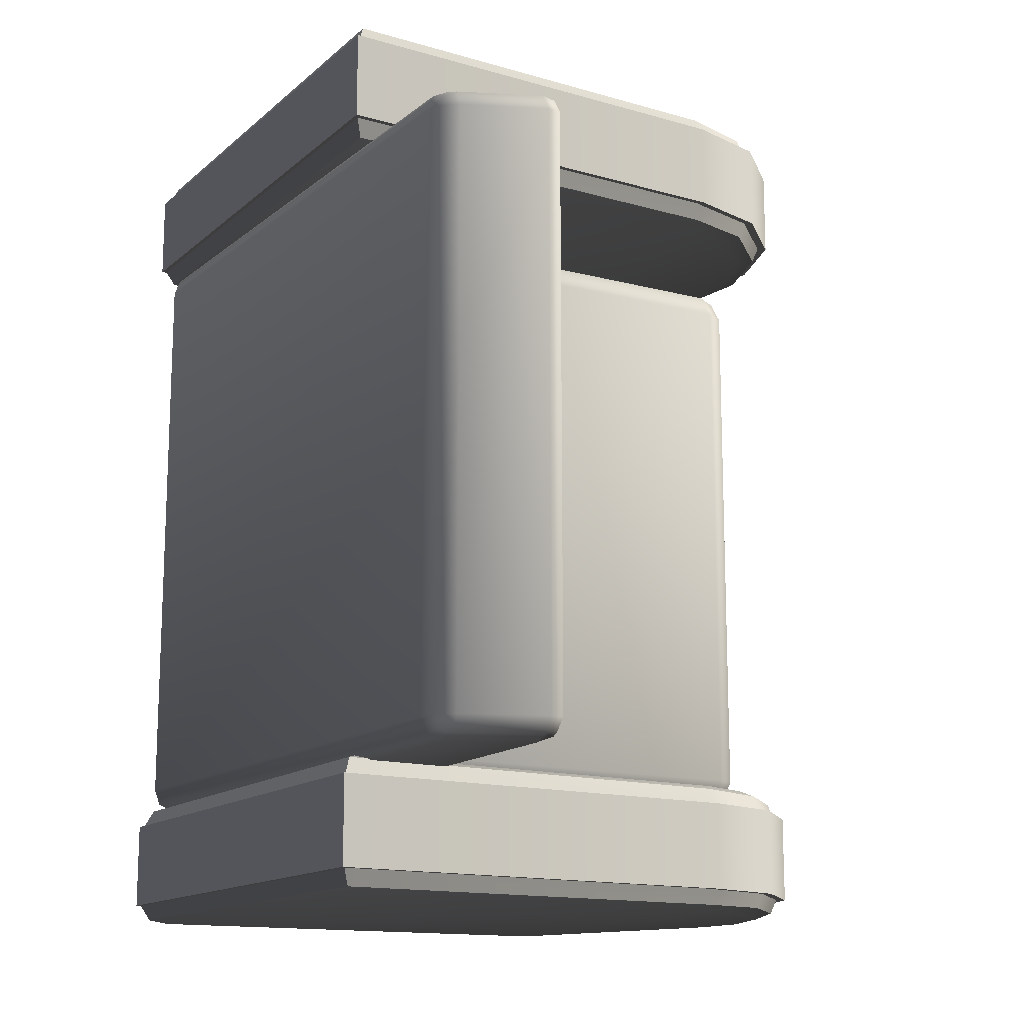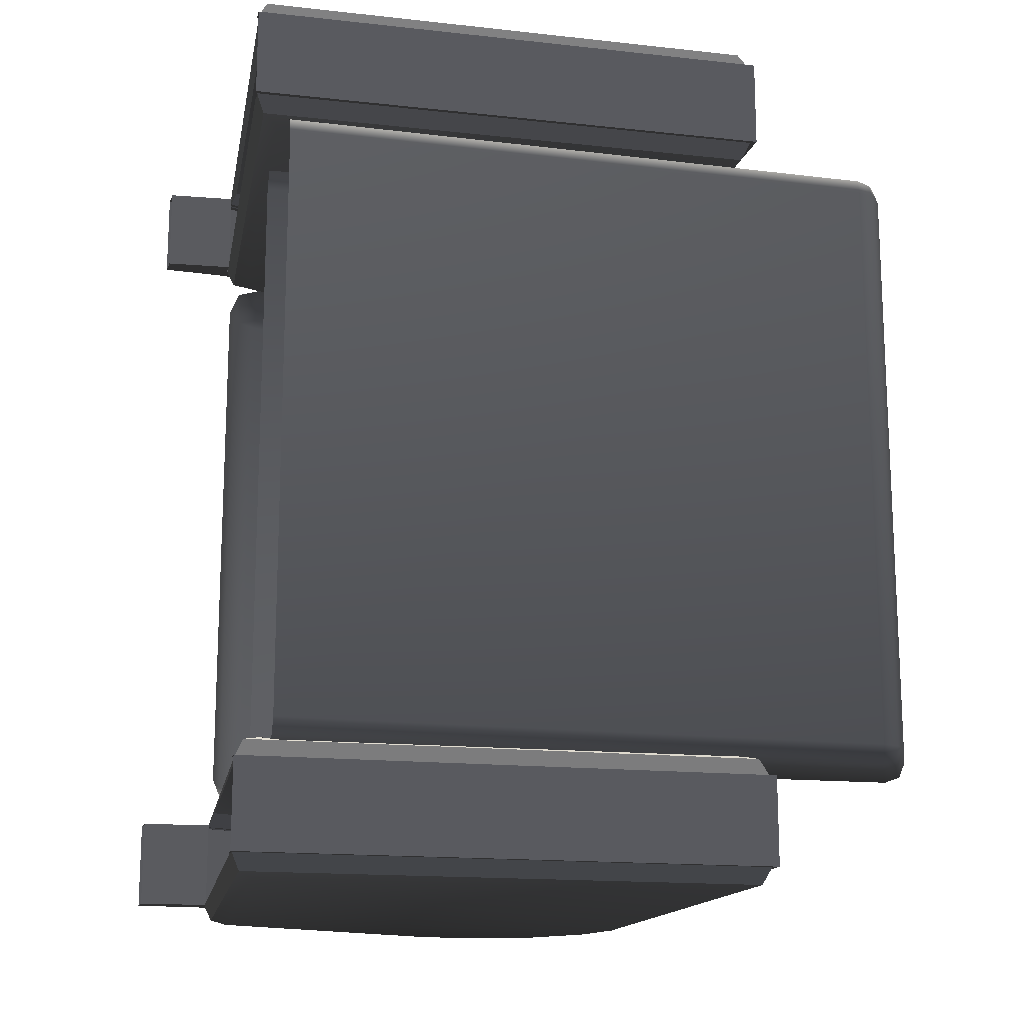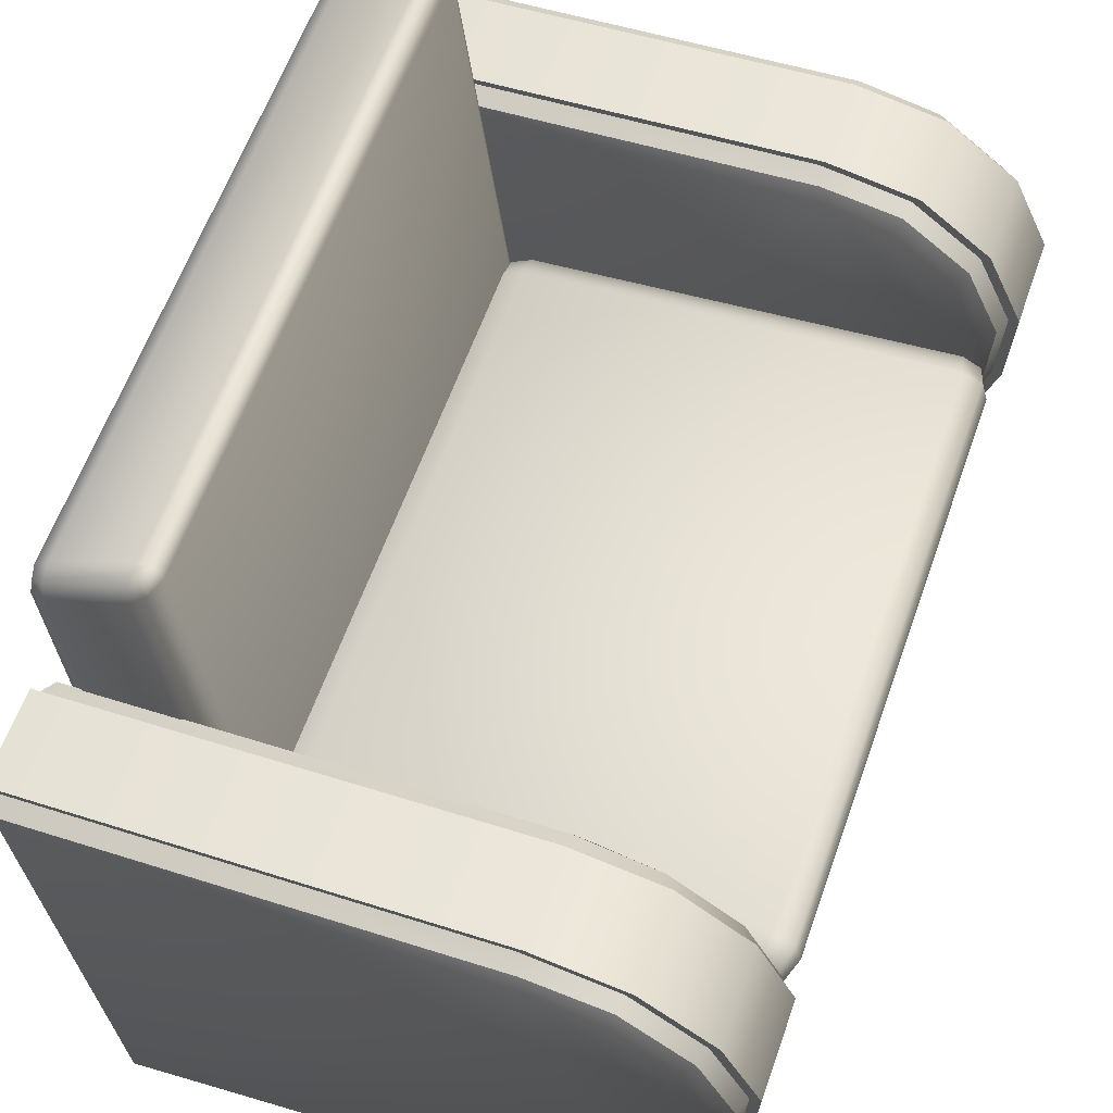
<metadata>
{"format":"obj","ext":"obj","renderer":"f3d","projection":"perspective","resolution":1024,"background":"white","views":[{"elev":-14.4,"azim":144.1,"up":"+Z"},{"elev":-15.8,"azim":71.4,"up":"+Z"},{"elev":60.4,"azim":-160.6,"up":"+Y"}]}
</metadata>
<code>
v 0.4305 0.03888 -0.6402
v 0.4975 0.7164 -0.6402
v -0.1104 0.7548 -0.6402
v -0.2169 0.1335 -0.6402
v -0.3212 0.4907 -0.6402
v -0.1911 0.7346 -0.6402
v -0.2753 0.6698 -0.6402
v -0.3199 0.5733 -0.6402
v -0.2343 0.1133 -0.6322
v 0.4496 0.01439 -0.634
v -0.3387 0.4687 -0.6328
v -0.3435 0.5779 -0.6311
v 0.5208 0.7364 -0.6339
v -0.09304 0.7765 -0.6327
v -0.2009 0.7566 -0.6311
v -0.2941 0.6848 -0.6311
v -0.2427 0.1036 -0.6086
v 0.4602 0.0008784 -0.6086
v 0.4496 0.01439 -0.634
v -0.2343 0.1133 -0.6322
v -0.2343 0.1133 -0.6322
v -0.3387 0.4687 -0.6328
v -0.3477 0.4575 -0.6086
v -0.2427 0.1036 -0.6086
v -0.3535 0.5799 -0.6086
v -0.3435 0.5779 -0.6311
v -0.3021 0.6912 -0.6086
v -0.2941 0.6848 -0.6311
v -0.205 0.766 -0.6086
v -0.2009 0.7566 -0.6311
v -0.08433 0.7874 -0.6086
v -0.09304 0.7765 -0.6327
v 0.5338 0.7474 -0.6086
v 0.5208 0.7364 -0.6339
v 0.5208 0.7364 -0.6339
v 0.4496 0.01439 -0.634
v 0.4602 0.0008784 -0.6086
v 0.5338 0.7474 -0.6086
v -0.1104 0.7548 -0.4514
v 0.4997 0.7163 -0.4514
v 0.4305 0.03888 -0.4514
v -0.2169 0.1335 -0.4514
v -0.3212 0.4907 -0.4514
v -0.1911 0.7346 -0.4514
v -0.2753 0.6698 -0.4514
v -0.3199 0.5733 -0.4514
v 0.4496 0.01439 -0.4579
v -0.2343 0.1133 -0.4598
v -0.3387 0.4687 -0.4592
v -0.3435 0.5779 -0.4609
v -0.09304 0.7765 -0.4593
v 0.5221 0.7364 -0.458
v -0.2009 0.7566 -0.4609
v -0.2941 0.6848 -0.4609
v -0.2343 0.1133 -0.4598
v 0.4496 0.01439 -0.4579
v 0.4602 0.0008784 -0.4847
v -0.2427 0.1036 -0.4847
v -0.2427 0.1036 -0.4847
v -0.3477 0.4575 -0.4847
v -0.3387 0.4687 -0.4592
v -0.2343 0.1133 -0.4598
v -0.3435 0.5779 -0.4609
v -0.3535 0.5799 -0.4847
v -0.2941 0.6848 -0.4609
v -0.3021 0.6912 -0.4847
v -0.2009 0.7566 -0.4609
v -0.205 0.766 -0.4847
v -0.09304 0.7765 -0.4593
v -0.08433 0.7874 -0.4847
v 0.5221 0.7364 -0.458
v 0.5345 0.7474 -0.4847
v 0.5345 0.7474 -0.4847
v 0.4602 0.0008784 -0.4847
v 0.4496 0.01439 -0.4579
v 0.5221 0.7364 -0.458
v -0.24 0.1597 -0.4549
v -0.3026 0.4954 -0.4549
v -0.3389 0.5007 -0.4408
v -0.2761 0.163 -0.4407
v -0.3545 0.506 -0.4049
v -0.2916 0.1637 -0.4049
v -0.2344 0.1239 -0.4407
v -0.2647 0.1334 -0.4338
v -0.2712 0.1264 -0.4049
v -0.2327 0.1084 -0.4049
v -0.3454 0.5385 -0.4049
v -0.3371 0.5285 -0.4337
v -0.3103 0.5324 -0.4408
v -0.3026 0.4954 -0.4549
v -0.2327 0.1084 0.4067
v -0.2712 0.1264 0.4067
v -0.2344 0.1239 0.4424
v -0.2647 0.1334 0.4356
v -0.2761 0.163 0.4424
v -0.2916 0.1637 0.4067
v -0.3389 0.5007 0.4426
v -0.3545 0.506 0.4067
v -0.3454 0.5385 0.4067
v -0.3371 0.5285 0.4355
v -0.3026 0.4954 -0.4549
v 0.2763 0.4721 -0.4403
v 0.2728 0.4356 -0.4549
v 0.3083 0.4339 -0.4403
v 0.3042 0.4633 -0.4334
v -0.2761 0.163 0.4424
v -0.3389 0.5007 0.4426
v -0.3026 0.4954 0.4567
v -0.24 0.1597 0.4567
v -0.2344 0.1239 0.4424
v -0.2647 0.1334 0.4356
v -0.3371 0.5285 0.4355
v -0.3103 0.5324 0.4426
v -0.3026 0.4954 0.4567
v -0.3454 0.5385 0.4067
v -0.314 0.5508 0.4067
v 0.2763 0.4721 0.4421
v 0.2775 0.4896 0.4067
v 0.2728 0.4356 0.4567
v -0.3026 0.4954 0.4567
v 0.3083 0.4339 0.4421
v 0.3042 0.4633 0.4351
v 0.3116 0.472 0.4067
v -0.314 0.5508 -0.4049
v -0.3454 0.5385 -0.4049
v -0.3103 0.5324 -0.4408
v 0.2775 0.4896 -0.4049
v 0.2763 0.4721 -0.4403
v -0.3371 0.5285 -0.4337
v 0.3116 0.472 -0.4049
v 0.3042 0.4633 -0.4334
v 0.3984 0.9984 -0.4599
v 0.2901 0.06231 -0.4599
v 0.4369 0.05264 -0.4599
v 0.5034 0.941 -0.4599
v 0.3778 1.011 -0.4514
v 0.2678 0.06375 -0.4506
v 0.3674 1.017 -0.428
v 0.2573 0.06437 -0.428
v 0.5058 0.9638 -0.451
v 0.3993 1.022 -0.4514
v 0.4586 0.0512 -0.4506
v 0.524 0.9313 -0.451
v 0.3832 1.026 -0.4468
v 0.3784 1.033 -0.428
v 0.5219 0.9515 -0.4467
v 0.2573 0.06437 0.4273
v 0.3674 1.017 0.4273
v 0.3778 1.011 0.4506
v 0.2678 0.06375 0.4498
v 0.3984 0.9984 0.4592
v 0.2901 0.06231 0.4592
v 0.4369 0.05264 0.4592
v 0.5034 0.941 0.4592
v 0.3993 1.022 0.4506
v 0.5058 0.9638 0.4502
v 0.524 0.9313 0.4502
v 0.4586 0.0512 0.4498
v 0.3832 1.026 0.446
v 0.3784 1.033 0.4273
v 0.5219 0.9515 0.4459
v 0.3993 1.022 -0.4514
v 0.5058 0.9638 -0.451
v 0.5066 0.9737 -0.428
v 0.3978 1.033 -0.428
v 0.3784 1.033 -0.428
v 0.3832 1.026 -0.4468
v 0.5263 0.9544 -0.428
v 0.5219 0.9515 -0.4467
v 0.524 0.9313 -0.451
v 0.5326 0.9278 -0.428
v 0.467 0.05063 -0.428
v 0.4586 0.0512 -0.4506
v 0.3784 1.033 0.4273
v 0.3978 1.033 0.4273
v 0.3993 1.022 0.4506
v 0.5058 0.9638 0.4502
v 0.5066 0.9737 0.4273
v 0.3832 1.026 0.446
v 0.5263 0.9544 0.4273
v 0.5219 0.9515 0.4459
v 0.5326 0.9278 0.4273
v 0.524 0.9313 0.4502
v 0.4586 0.0512 0.4498
v 0.467 0.05063 0.4273
v 0.5219 0.9515 0.4459
v 0.4305 0.03888 0.4514
v 0.4997 0.7163 0.4514
v -0.1104 0.7548 0.4514
v -0.2169 0.1335 0.4514
v -0.3212 0.4907 0.4514
v -0.1911 0.7346 0.4514
v -0.2753 0.6698 0.4514
v -0.3199 0.5733 0.4514
v -0.2343 0.1133 0.4598
v 0.4496 0.01439 0.4579
v -0.3387 0.4687 0.4592
v -0.3435 0.5779 0.4609
v 0.5221 0.7364 0.458
v -0.09304 0.7765 0.4593
v -0.2009 0.7566 0.4609
v -0.2941 0.6848 0.4609
v -0.2427 0.1036 0.4847
v 0.4602 0.0008784 0.4847
v 0.4496 0.01439 0.4579
v -0.2343 0.1133 0.4598
v -0.2343 0.1133 0.4598
v -0.3387 0.4687 0.4592
v -0.3477 0.4575 0.4847
v -0.2427 0.1036 0.4847
v -0.3535 0.5799 0.4847
v -0.3435 0.5779 0.4609
v -0.3021 0.6912 0.4847
v -0.2941 0.6848 0.4609
v -0.205 0.766 0.4847
v -0.2009 0.7566 0.4609
v -0.08433 0.7874 0.4847
v -0.09304 0.7765 0.4593
v 0.5346 0.7474 0.4847
v 0.5221 0.7364 0.458
v 0.5221 0.7364 0.458
v 0.4496 0.01439 0.4579
v 0.4602 0.0008784 0.4847
v 0.5346 0.7474 0.4847
v -0.1104 0.7548 0.6402
v 0.4975 0.7164 0.6402
v 0.4305 0.03888 0.6402
v -0.2169 0.1335 0.6402
v -0.3212 0.4907 0.6402
v -0.1911 0.7346 0.6402
v -0.2753 0.6698 0.6402
v -0.3199 0.5733 0.6402
v 0.4496 0.01439 0.634
v -0.2343 0.1133 0.6322
v -0.3387 0.4687 0.6328
v -0.3435 0.5779 0.6311
v -0.09304 0.7765 0.6327
v 0.5208 0.7364 0.6339
v -0.2009 0.7566 0.6311
v -0.2941 0.6848 0.6311
v -0.2343 0.1133 0.6322
v 0.4496 0.01439 0.634
v 0.4602 0.0008783 0.6086
v -0.2427 0.1036 0.6086
v -0.2427 0.1036 0.6086
v -0.3477 0.4575 0.6086
v -0.3387 0.4687 0.6328
v -0.2343 0.1133 0.6322
v -0.3435 0.5779 0.6311
v -0.3535 0.5799 0.6086
v -0.2941 0.6848 0.6311
v -0.3021 0.6912 0.6086
v -0.2009 0.7566 0.6311
v -0.205 0.766 0.6086
v -0.09304 0.7765 0.6327
v -0.08433 0.7874 0.6086
v 0.5208 0.7364 0.6339
v 0.5338 0.7474 0.6086
v 0.5338 0.7474 0.6086
v 0.4602 0.0008783 0.6086
v 0.4496 0.01439 0.634
v 0.5208 0.7364 0.6339
v -0.3605 0.4581 -0.6102
v -0.3605 0.4581 -0.4829
v -0.2547 0.1013 -0.4829
v -0.2547 0.1013 -0.6102
v -0.3665 0.5833 -0.6102
v -0.3665 0.5833 -0.4829
v -0.3139 0.697 -0.6102
v -0.3139 0.697 -0.4829
v -0.2147 0.7735 -0.6102
v -0.2147 0.7735 -0.4829
v -0.09136 0.7954 -0.6102
v -0.09136 0.7954 -0.4829
v 0.5404 0.7545 -0.6102
v 0.5404 0.7545 -0.4829
v 0.466 -0.001261 -0.6102
v 0.466 -0.001261 -0.4829
v 0.5404 0.7545 -0.4829
v 0.5404 0.7545 -0.6102
v -0.2547 0.1013 -0.6102
v -0.2333 0.1006 -0.6102
v -0.3412 0.4614 -0.6102
v -0.3605 0.4581 -0.6102
v -0.3477 0.5796 -0.6102
v -0.3665 0.5833 -0.6102
v -0.299 0.6851 -0.6102
v -0.3139 0.697 -0.6102
v -0.207 0.756 -0.6102
v -0.2147 0.7735 -0.6102
v -0.09027 0.7759 -0.6102
v -0.09136 0.7954 -0.6102
v 0.53 0.7456 -0.6102
v 0.5404 0.7545 -0.6102
v 0.4463 0.0006741 -0.6102
v 0.466 -0.001261 -0.6102
v -0.3605 0.4581 -0.4829
v -0.3412 0.4614 -0.4829
v -0.2333 0.1006 -0.4829
v -0.2547 0.1013 -0.4829
v -0.3665 0.5833 -0.4829
v -0.3477 0.5796 -0.4829
v -0.3139 0.697 -0.4829
v -0.299 0.6851 -0.4829
v -0.2147 0.7735 -0.4829
v -0.207 0.756 -0.4829
v -0.09136 0.7954 -0.4829
v -0.09027 0.7759 -0.4829
v 0.5404 0.7545 -0.4829
v 0.53 0.7456 -0.4829
v 0.466 -0.001261 -0.4829
v 0.4463 0.0006741 -0.4829
v -0.2578 -6.269e-07 -0.6102
v -0.2547 0.1013 -0.6102
v -0.2547 0.1013 -0.4829
v -0.2578 -6.587e-07 -0.4829
v -0.2121 0.1 -0.6102
v -0.2281 -0.0009089 -0.6102
v -0.2281 -0.0009089 -0.4829
v -0.2121 0.1 -0.4829
v -0.2578 -6.587e-07 -0.4829
v -0.2547 0.1013 -0.4829
v -0.2121 0.1 -0.4829
v -0.2281 -0.0009089 -0.4829
v -0.2281 -0.0009089 -0.6102
v -0.2121 0.1 -0.6102
v -0.2547 0.1013 -0.6102
v -0.2578 -6.269e-07 -0.6102
v -0.3605 0.4581 0.4829
v -0.3605 0.4581 0.6102
v -0.2547 0.1013 0.6102
v -0.2547 0.1013 0.4829
v -0.3665 0.5833 0.4829
v -0.3665 0.5833 0.6102
v -0.3139 0.697 0.4829
v -0.3139 0.697 0.6102
v -0.2147 0.7735 0.4829
v -0.2147 0.7735 0.6102
v -0.09136 0.7954 0.4829
v -0.09136 0.7954 0.6102
v 0.5404 0.7545 0.4829
v 0.5404 0.7545 0.6102
v 0.466 -0.001261 0.4829
v 0.466 -0.001261 0.6102
v 0.5404 0.7545 0.6102
v 0.5404 0.7545 0.4829
v -0.2547 0.1013 0.4829
v -0.2333 0.1006 0.4829
v -0.3412 0.4614 0.4829
v -0.3605 0.4581 0.4829
v -0.3477 0.5796 0.4829
v -0.3665 0.5833 0.4829
v -0.299 0.6851 0.4829
v -0.3139 0.697 0.4829
v -0.207 0.756 0.4829
v -0.2147 0.7735 0.4829
v -0.09027 0.7759 0.4829
v -0.09136 0.7954 0.4829
v 0.53 0.7456 0.4829
v 0.5404 0.7545 0.4829
v 0.4463 0.0006741 0.4829
v 0.466 -0.001261 0.4829
v -0.3605 0.4581 0.6102
v -0.3412 0.4614 0.6102
v -0.2333 0.1006 0.6102
v -0.2547 0.1013 0.6102
v -0.3665 0.5833 0.6102
v -0.3477 0.5796 0.6102
v -0.3139 0.697 0.6102
v -0.299 0.6851 0.6102
v -0.2147 0.7735 0.6102
v -0.207 0.756 0.6102
v -0.09136 0.7954 0.6102
v -0.09027 0.7759 0.6102
v 0.5404 0.7545 0.6102
v 0.53 0.7456 0.6102
v 0.466 -0.001261 0.6102
v 0.4463 0.0006741 0.6102
v -0.2578 -6.859e-07 0.4829
v -0.2547 0.1013 0.4829
v -0.2547 0.1013 0.6102
v -0.2578 -7.177e-07 0.6102
v -0.2121 0.1 0.4829
v -0.2281 -0.000909 0.4829
v -0.2281 -0.000909 0.6102
v -0.2121 0.1 0.6102
v -0.2578 -7.177e-07 0.6102
v -0.2547 0.1013 0.6102
v -0.2121 0.1 0.6102
v -0.2281 -0.000909 0.6102
v -0.2281 -0.000909 0.4829
v -0.2121 0.1 0.4829
v -0.2547 0.1013 0.4829
v -0.2578 -6.859e-07 0.4829
g BarcaLounger001_1983_33
f 1 3 2
f 3 1 4
f 3 4 5
f 5 6 3
f 6 5 7
f 7 5 8
f 9 4 1
f 9 1 10
f 2 10 1
f 4 11 5
f 4 9 11
f 5 12 8
f 5 11 12
f 13 2 3
f 2 13 10
f 13 3 14
f 14 3 6
f 14 6 15
f 15 6 7
f 15 7 16
f 16 8 12
f 16 7 8
f 17 19 18
f 17 20 19
f 21 23 22
f 21 24 23
f 22 23 25
f 22 25 26
f 27 26 25
f 27 28 26
f 29 28 27
f 29 30 28
f 31 30 29
f 31 32 30
f 33 32 31
f 33 34 32
f 35 37 36
f 35 38 37
f 39 41 40
f 41 39 42
f 42 39 43
f 44 43 39
f 43 44 45
f 43 45 46
f 42 47 41
f 42 48 47
f 48 42 43
f 48 43 49
f 49 43 46
f 49 46 50
f 45 50 46
f 40 51 39
f 40 52 51
f 52 41 47
f 52 40 41
f 39 53 44
f 39 51 53
f 44 54 45
f 44 53 54
f 45 54 50
f 55 57 56
f 55 58 57
f 59 61 60
f 59 62 61
f 60 61 63
f 60 63 64
f 65 64 63
f 65 66 64
f 67 66 65
f 67 68 66
f 69 68 67
f 69 70 68
f 71 70 69
f 71 72 70
f 73 75 74
f 73 76 75
f 77 79 78
f 77 80 79
f 80 81 79
f 80 82 81
f 80 77 83
f 80 83 84
f 83 85 84
f 85 80 84
f 85 82 80
f 83 86 85
f 79 81 87
f 79 87 88
f 89 79 88
f 89 90 79
f 85 86 91
f 85 91 92
f 82 85 92
f 92 91 93
f 92 93 94
f 95 92 94
f 95 96 92
f 82 92 96
f 96 81 82
f 96 95 97
f 96 97 98
f 99 98 97
f 87 98 99
f 99 97 100
f 96 98 81
f 87 81 98
f 101 89 102
f 101 102 103
f 104 103 102
f 104 102 105
f 106 108 107
f 106 109 108
f 110 109 106
f 110 106 111
f 107 113 112
f 107 114 113
f 113 115 112
f 113 116 115
f 116 113 117
f 116 117 118
f 113 119 117
f 113 120 119
f 117 119 121
f 117 121 122
f 123 117 122
f 123 118 117
f 124 115 116
f 124 125 115
f 125 124 126
f 126 124 127
f 116 127 124
f 116 118 127
f 126 127 128
f 125 126 129
f 128 127 130
f 130 118 123
f 130 127 118
f 128 130 131
f 132 134 133
f 132 135 134
f 133 136 132
f 133 137 136
f 137 138 136
f 137 139 138
f 132 140 135
f 132 141 140
f 141 132 136
f 135 142 134
f 135 143 142
f 143 135 140
f 141 136 144
f 136 145 144
f 136 138 145
f 143 140 146
f 147 138 139
f 147 148 138
f 145 138 148
f 147 149 148
f 147 150 149
f 150 151 149
f 150 152 151
f 153 151 152
f 153 154 151
f 155 151 154
f 149 151 155
f 155 154 156
f 157 154 153
f 156 154 157
f 157 153 158
f 149 155 159
f 160 149 159
f 160 148 149
f 145 148 160
f 156 157 161
f 162 164 163
f 162 165 164
f 166 165 162
f 166 162 167
f 163 164 168
f 163 168 169
f 168 170 169
f 168 171 170
f 170 171 172
f 170 172 173
f 165 166 174
f 165 174 175
f 175 164 165
f 176 175 174
f 175 176 177
f 175 177 178
f 175 178 164
f 168 164 178
f 176 174 179
f 180 178 177
f 168 178 180
f 171 168 180
f 180 177 181
f 171 180 182
f 182 172 171
f 183 182 180
f 182 183 184
f 182 184 185
f 182 185 172
f 183 180 186
f 187 189 188
f 189 187 190
f 189 190 191
f 191 192 189
f 192 191 193
f 193 191 194
f 195 190 187
f 195 187 196
f 188 196 187
f 190 197 191
f 190 195 197
f 191 198 194
f 191 197 198
f 199 188 189
f 188 199 196
f 199 189 200
f 200 189 192
f 200 192 201
f 201 192 193
f 201 193 202
f 202 194 198
f 202 193 194
f 203 205 204
f 203 206 205
f 207 209 208
f 207 210 209
f 208 209 211
f 208 211 212
f 213 212 211
f 213 214 212
f 215 214 213
f 215 216 214
f 217 216 215
f 217 218 216
f 219 218 217
f 219 220 218
f 221 223 222
f 221 224 223
f 225 227 226
f 227 225 228
f 228 225 229
f 230 229 225
f 229 230 231
f 229 231 232
f 228 233 227
f 228 234 233
f 234 228 229
f 234 229 235
f 235 229 232
f 235 232 236
f 231 236 232
f 226 237 225
f 226 238 237
f 238 227 233
f 238 226 227
f 225 239 230
f 225 237 239
f 230 240 231
f 230 239 240
f 231 240 236
f 241 243 242
f 241 244 243
f 245 247 246
f 245 248 247
f 246 247 249
f 246 249 250
f 251 250 249
f 251 252 250
f 253 252 251
f 253 254 252
f 255 254 253
f 255 256 254
f 257 256 255
f 257 258 256
f 259 261 260
f 259 262 261
f 263 265 264
f 263 266 265
f 267 263 264
f 267 264 268
f 269 267 268
f 269 268 270
f 271 269 270
f 271 270 272
f 273 271 272
f 273 272 274
f 275 273 274
f 275 274 276
f 277 279 278
f 277 280 279
f 281 283 282
f 281 284 283
f 284 285 283
f 284 286 285
f 286 287 285
f 286 288 287
f 288 289 287
f 288 290 289
f 290 291 289
f 290 292 291
f 292 293 291
f 292 294 293
f 294 295 293
f 294 296 295
f 297 299 298
f 297 300 299
f 301 297 298
f 301 298 302
f 303 301 302
f 303 302 304
f 305 303 304
f 305 304 306
f 307 305 306
f 307 306 308
f 309 307 308
f 309 308 310
f 311 309 310
f 311 310 312
f 313 315 314
f 313 316 315
f 317 319 318
f 317 320 319
f 321 323 322
f 321 324 323
f 325 327 326
f 325 328 327
f 329 331 330
f 329 332 331
f 333 329 330
f 333 330 334
f 335 333 334
f 335 334 336
f 337 335 336
f 337 336 338
f 339 337 338
f 339 338 340
f 341 339 340
f 341 340 342
f 343 345 344
f 343 346 345
f 347 349 348
f 347 350 349
f 350 351 349
f 350 352 351
f 352 353 351
f 352 354 353
f 354 355 353
f 354 356 355
f 356 357 355
f 356 358 357
f 358 359 357
f 358 360 359
f 360 361 359
f 360 362 361
f 363 365 364
f 363 366 365
f 367 363 364
f 367 364 368
f 369 367 368
f 369 368 370
f 371 369 370
f 371 370 372
f 373 371 372
f 373 372 374
f 375 373 374
f 375 374 376
f 377 375 376
f 377 376 378
f 379 381 380
f 379 382 381
f 383 385 384
f 383 386 385
f 387 389 388
f 387 390 389
f 391 393 392
f 391 394 393

</code>
